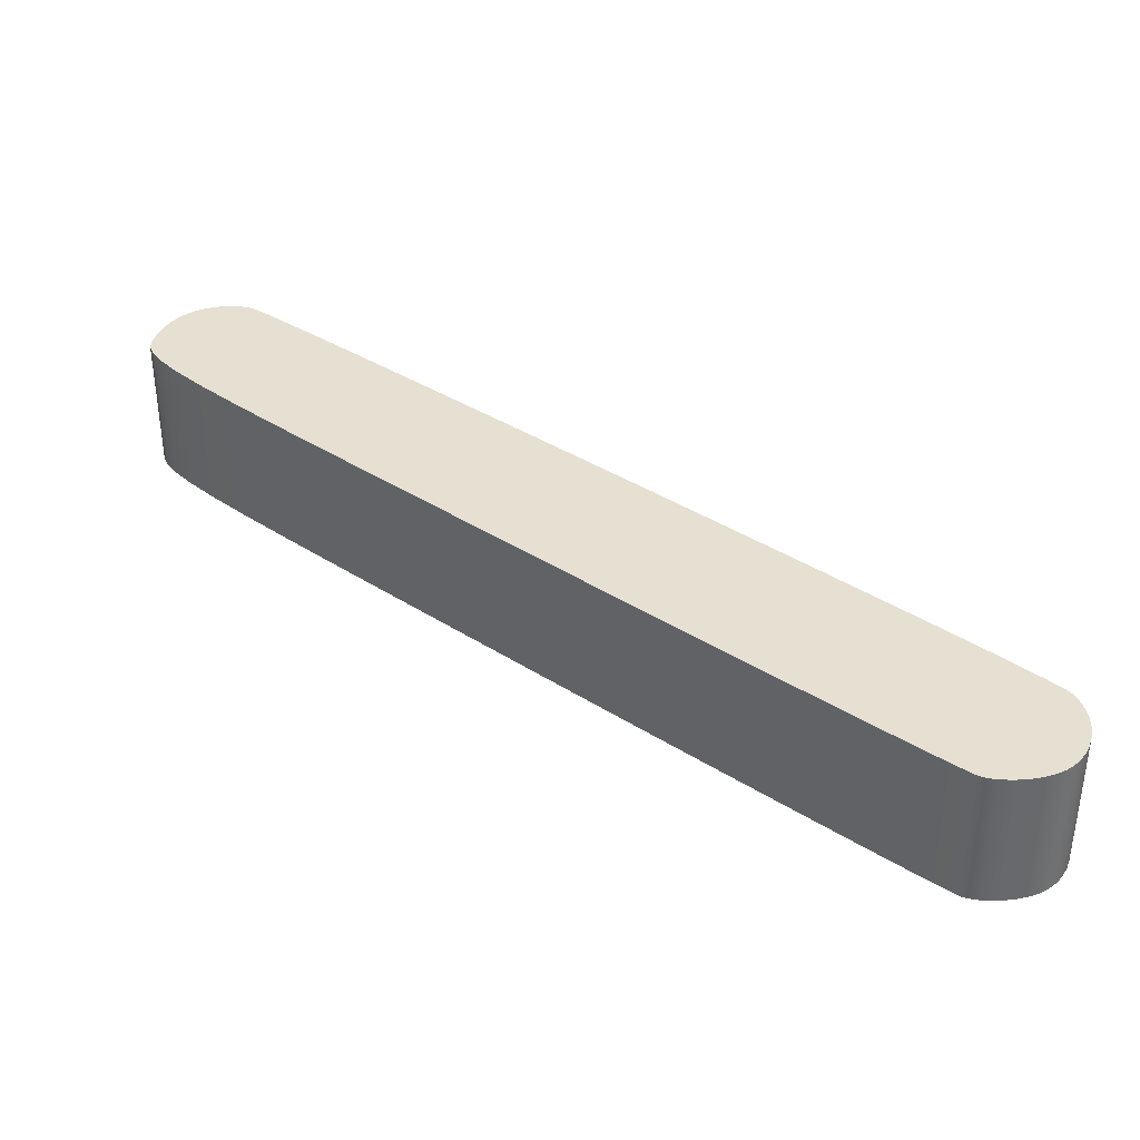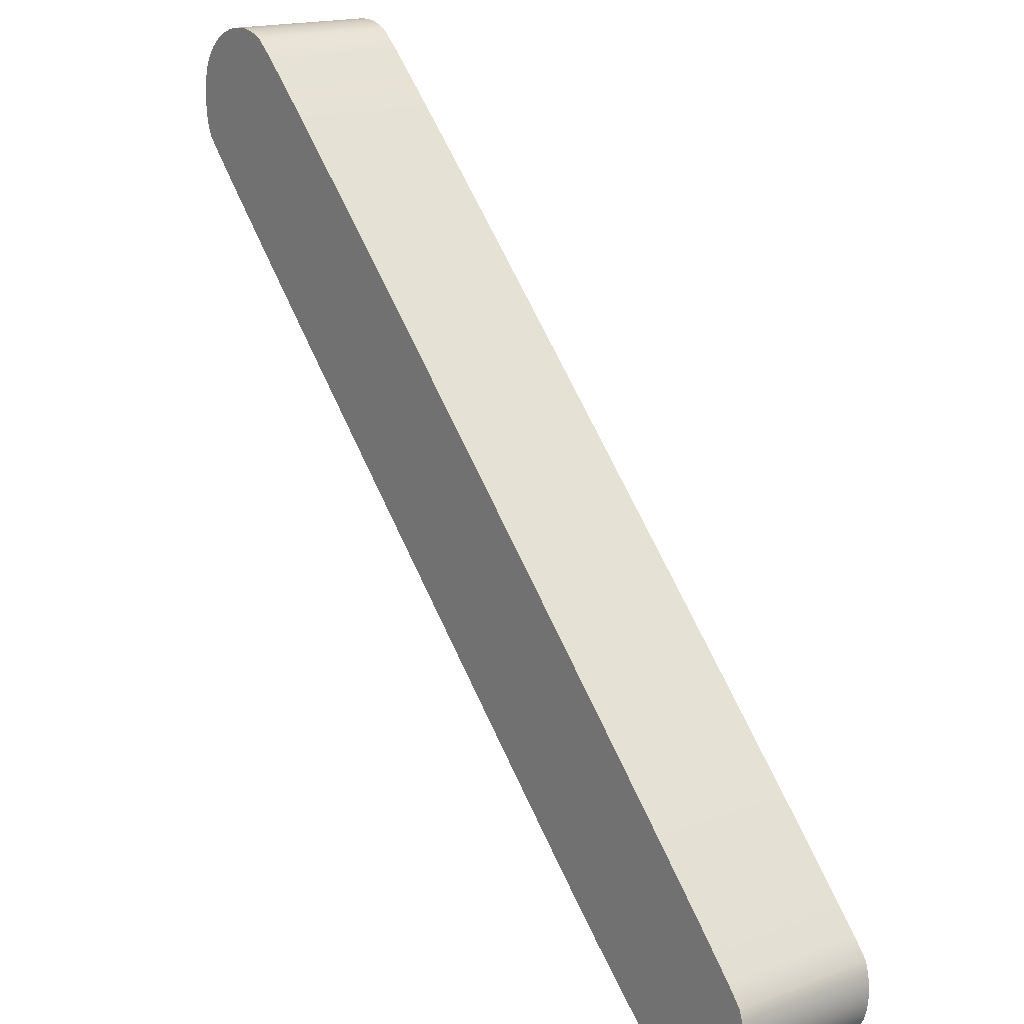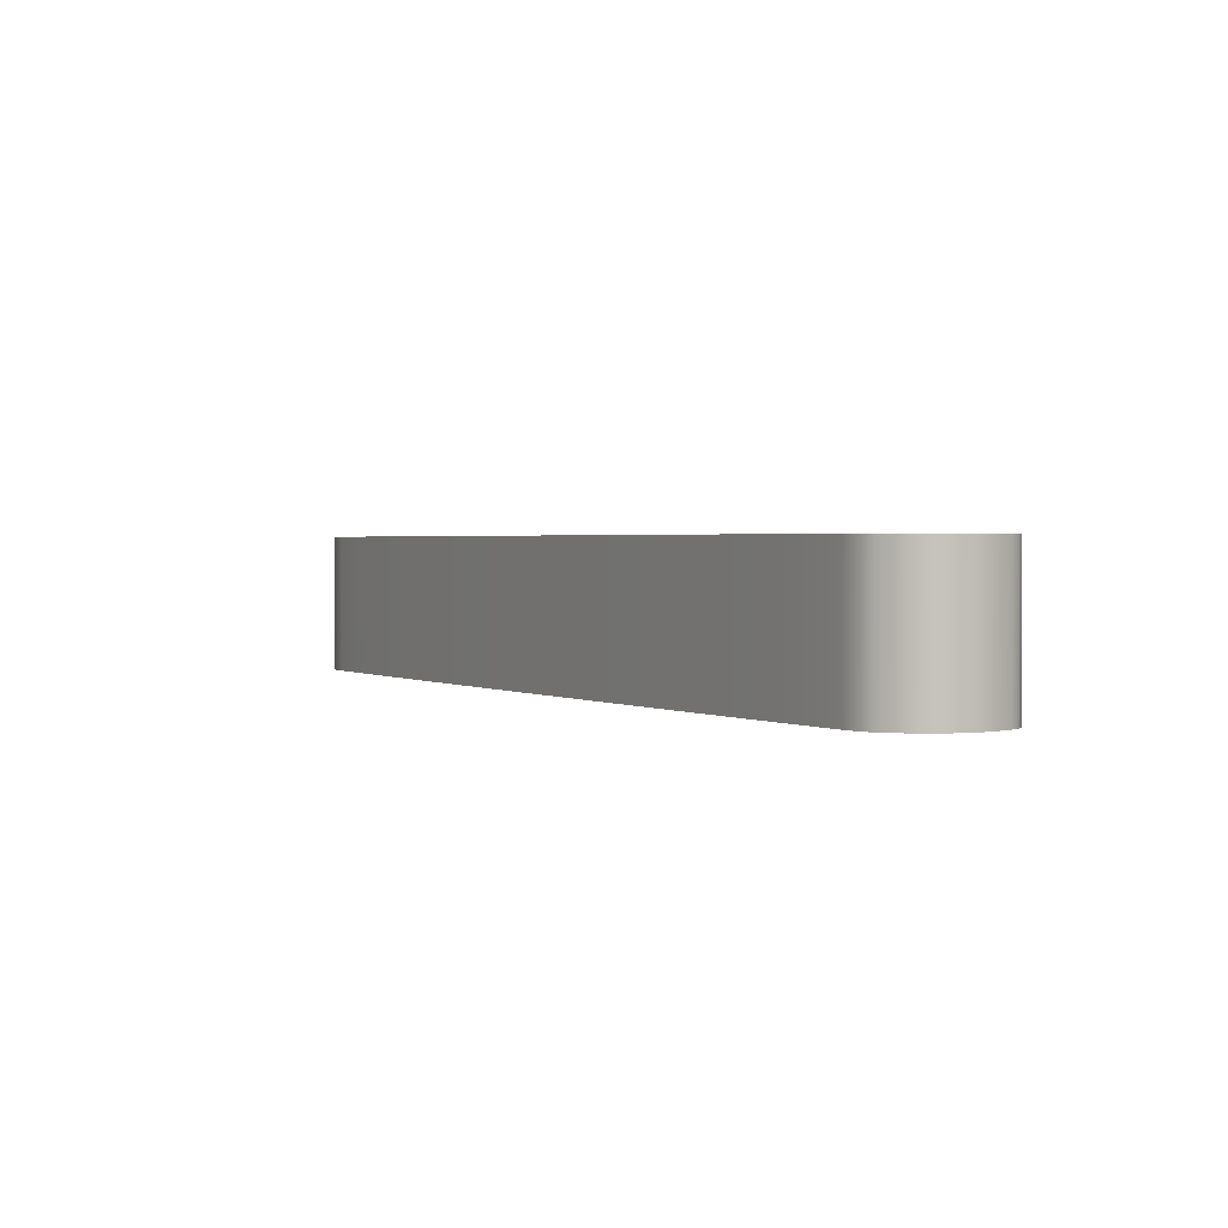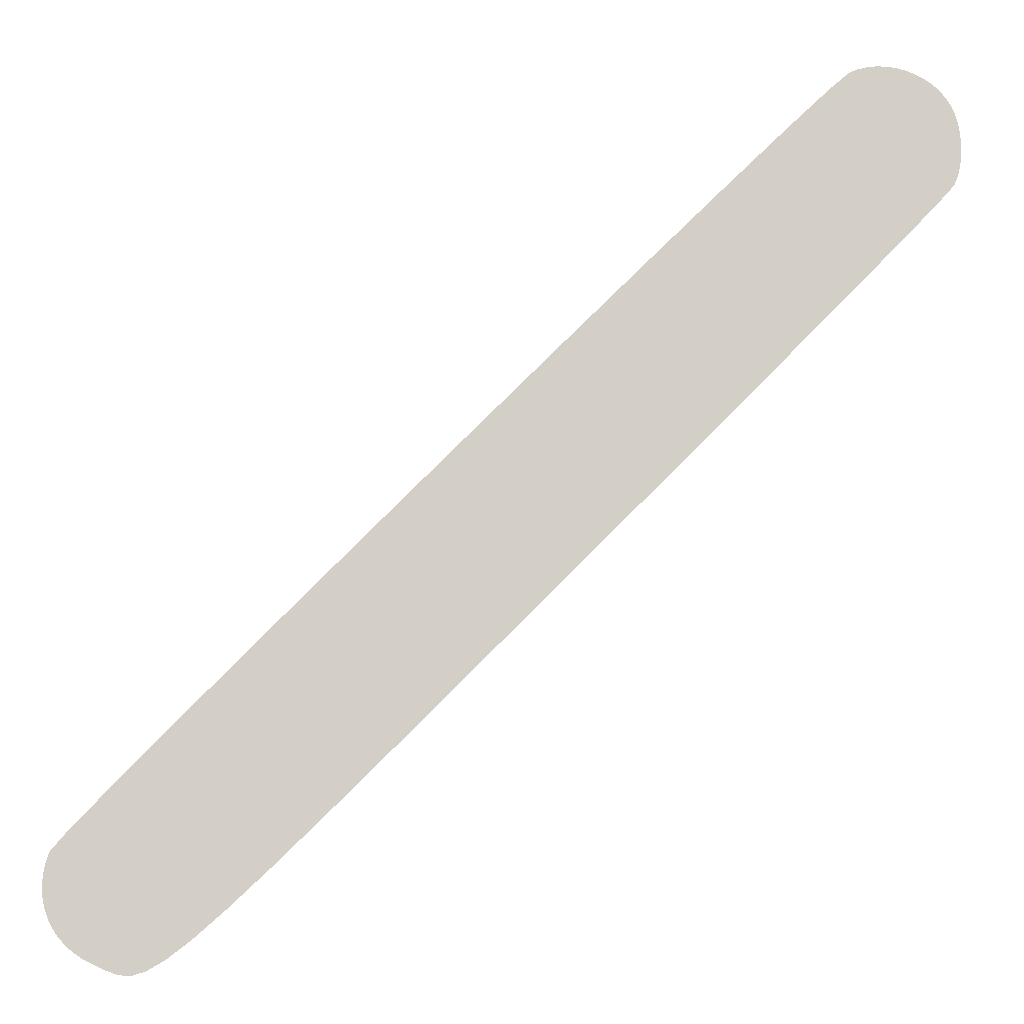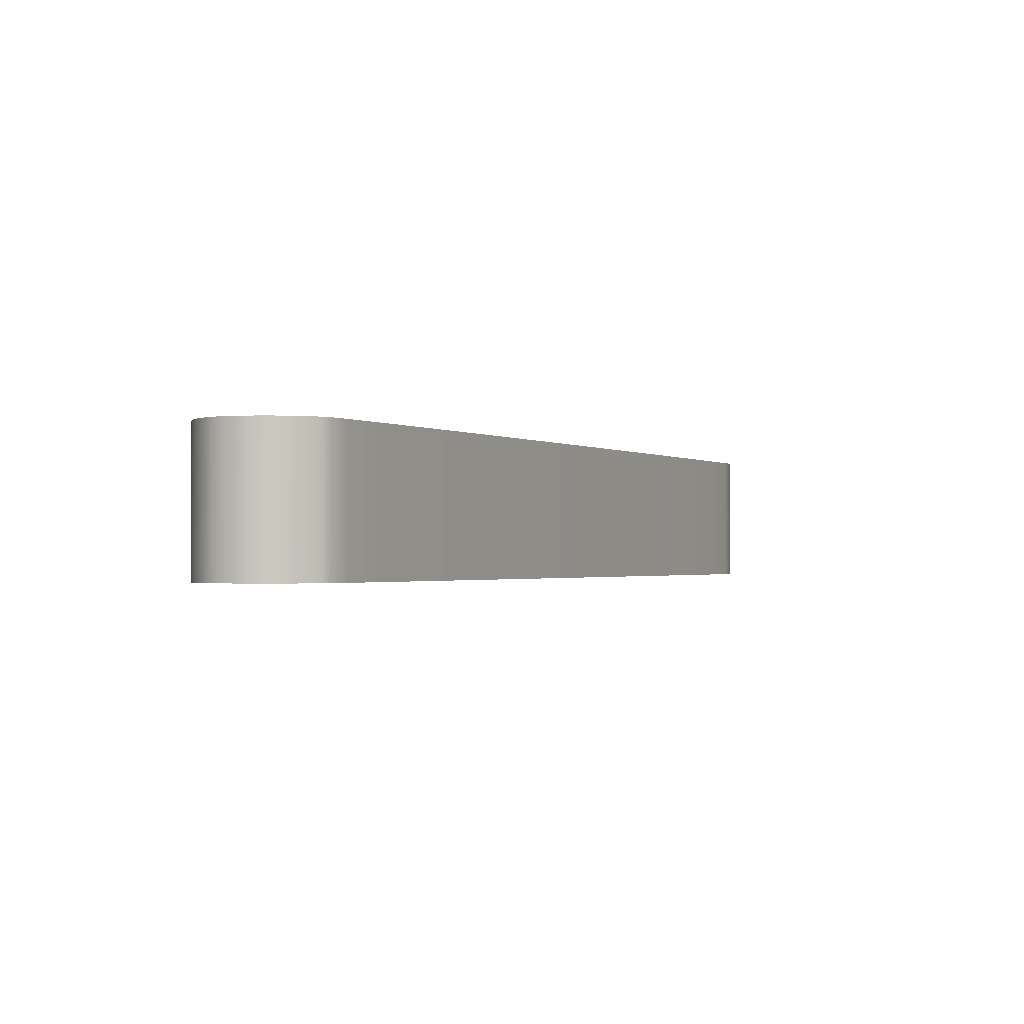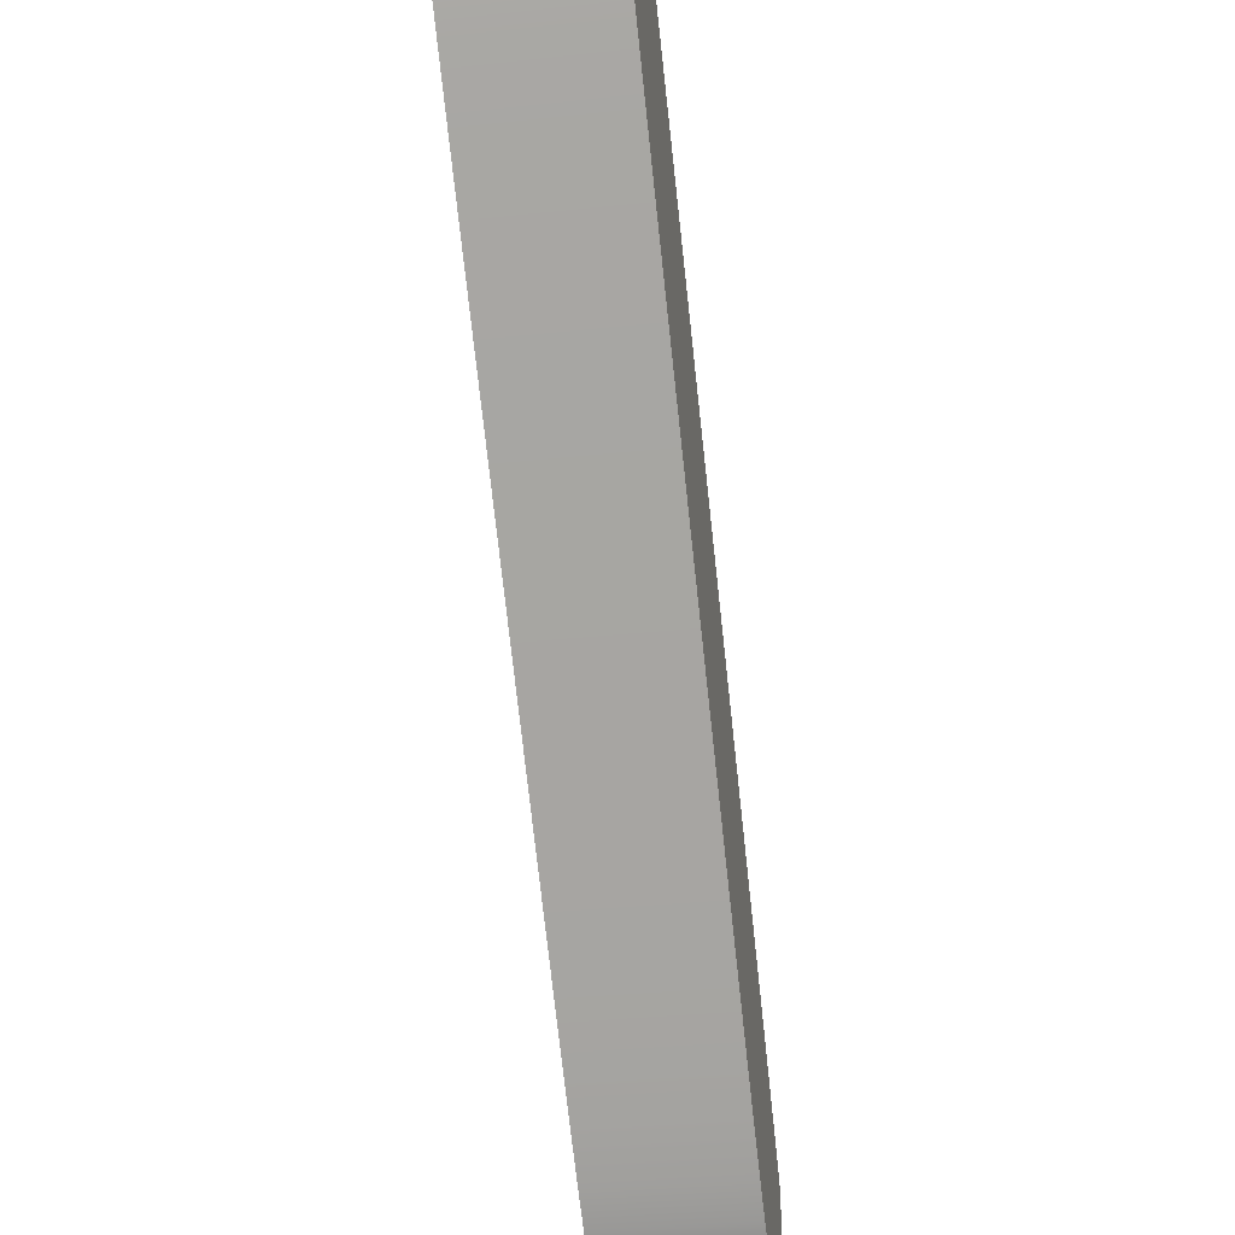
<metadata>
{"format":"obj","ext":"obj","renderer":"f3d","projection":"perspective","resolution":1024,"background":"white","views":[{"elev":37.6,"azim":84.5,"up":"+Z"},{"elev":17.2,"azim":-126.6,"up":"+Y"},{"elev":1.6,"azim":-73.0,"up":"+Z"},{"elev":-8.0,"azim":-7.0,"up":"+Y"},{"elev":-1.2,"azim":160.8,"up":"+Z"},{"elev":-30.6,"azim":98.9,"up":"+Y"}]}
</metadata>
<code>
o Curve.001_path84
v -0.002877 -0.056 0.04
v -0.05261 -0.1057 0.04
v -0.09376 -0.1467 0.04
v -0.1273 -0.1799 0.04
v -0.154 -0.2059 0.04
v -0.175 -0.2256 0.04
v -0.1911 -0.2398 0.04
v -0.2033 -0.2491 0.04
v -0.2125 -0.2544 0.04
v -0.2196 -0.2565 0.04
v -0.2256 -0.2561 0.04
v -0.2313 -0.254 0.04
v -0.2378 -0.251 0.04
v -0.2428 -0.2484 0.04
v -0.2473 -0.2453 0.04
v -0.2513 -0.2417 0.04
v -0.2547 -0.2378 0.04
v -0.2575 -0.2336 0.04
v -0.2597 -0.229 0.04
v -0.2613 -0.2242 0.04
v -0.2623 -0.2191 0.04
v -0.2626 -0.2139 0.04
v -0.2623 -0.2086 0.04
v -0.2613 -0.2032 0.04
v -0.2596 -0.1977 0.04
v -0.2512 -0.1879 0.04
v -0.2295 -0.165 0.04
v -0.1972 -0.1316 0.04
v -0.1568 -0.09042 0.04
v -0.1111 -0.04404 0.04
v -0.06252 0.004902 0.04
v -0.01377 0.05379 0.04
v 0.03256 0.09998 0.04
v 0.07384 0.1409 0.04
v 0.1075 0.1738 0.04
v 0.1308 0.1961 0.04
v 0.1413 0.2053 0.04
v 0.1461 0.2074 0.04
v 0.1512 0.2088 0.04
v 0.1564 0.2095 0.04
v 0.1617 0.2095 0.04
v 0.167 0.2089 0.04
v 0.1722 0.2076 0.04
v 0.1772 0.2058 0.04
v 0.1819 0.2034 0.04
v 0.1863 0.2005 0.04
v 0.1902 0.1971 0.04
v 0.1935 0.1932 0.04
v 0.1962 0.1888 0.04
v 0.1976 0.1858 0.04
v 0.1987 0.1825 0.04
v 0.1995 0.179 0.04
v 0.2002 0.1753 0.04
v 0.2006 0.1715 0.04
v 0.2007 0.1677 0.04
v 0.2006 0.1638 0.04
v 0.2003 0.1601 0.04
v 0.1997 0.1564 0.04
v 0.1989 0.153 0.04
v 0.1979 0.1498 0.04
v 0.1966 0.147 0.04
v 0.1942 0.1441 0.04
v 0.1884 0.1379 0.04
v 0.1795 0.1285 0.04
v 0.1677 0.1162 0.04
v 0.1531 0.1013 0.04
v 0.1362 0.08402 0.04
v 0.1171 0.06459 0.04
v 0.096 0.04327 0.04
v 0.07323 0.02031 0.04
v 0.04899 -0.00406 0.04
v 0.02355 -0.02958 0.04
v -0.002877 -0.056 -0.04
v -0.05261 -0.1057 -0.04
v -0.09376 -0.1467 -0.04
v -0.1273 -0.1799 -0.04
v -0.154 -0.2059 -0.04
v -0.175 -0.2256 -0.04
v -0.1911 -0.2398 -0.04
v -0.2033 -0.2491 -0.04
v -0.2125 -0.2544 -0.04
v -0.2196 -0.2565 -0.04
v -0.2256 -0.2561 -0.04
v -0.2313 -0.254 -0.04
v -0.2378 -0.251 -0.04
v -0.2428 -0.2484 -0.04
v -0.2473 -0.2453 -0.04
v -0.2513 -0.2417 -0.04
v -0.2547 -0.2378 -0.04
v -0.2575 -0.2336 -0.04
v -0.2597 -0.229 -0.04
v -0.2613 -0.2242 -0.04
v -0.2623 -0.2191 -0.04
v -0.2626 -0.2139 -0.04
v -0.2623 -0.2086 -0.04
v -0.2613 -0.2032 -0.04
v -0.2596 -0.1977 -0.04
v -0.2512 -0.1879 -0.04
v -0.2295 -0.165 -0.04
v -0.1972 -0.1316 -0.04
v -0.1568 -0.09042 -0.04
v -0.1111 -0.04404 -0.04
v -0.06252 0.004902 -0.04
v -0.01377 0.05379 -0.04
v 0.03256 0.09998 -0.04
v 0.07384 0.1409 -0.04
v 0.1075 0.1738 -0.04
v 0.1308 0.1961 -0.04
v 0.1413 0.2053 -0.04
v 0.1461 0.2074 -0.04
v 0.1512 0.2088 -0.04
v 0.1564 0.2095 -0.04
v 0.1617 0.2095 -0.04
v 0.167 0.2089 -0.04
v 0.1722 0.2076 -0.04
v 0.1772 0.2058 -0.04
v 0.1819 0.2034 -0.04
v 0.1863 0.2005 -0.04
v 0.1902 0.1971 -0.04
v 0.1935 0.1932 -0.04
v 0.1962 0.1888 -0.04
v 0.1976 0.1858 -0.04
v 0.1987 0.1825 -0.04
v 0.1995 0.179 -0.04
v 0.2002 0.1753 -0.04
v 0.2006 0.1715 -0.04
v 0.2007 0.1677 -0.04
v 0.2006 0.1638 -0.04
v 0.2003 0.1601 -0.04
v 0.1997 0.1564 -0.04
v 0.1989 0.153 -0.04
v 0.1979 0.1498 -0.04
v 0.1966 0.147 -0.04
v 0.1942 0.1441 -0.04
v 0.1884 0.1379 -0.04
v 0.1795 0.1285 -0.04
v 0.1677 0.1162 -0.04
v 0.1531 0.1013 -0.04
v 0.1362 0.08402 -0.04
v 0.1171 0.06459 -0.04
v 0.096 0.04327 -0.04
v 0.07323 0.02031 -0.04
v 0.04899 -0.00406 -0.04
v 0.02355 -0.02958 -0.04
v -0.002877 -0.056 -0.04
v -0.002877 -0.056 0.04
v -0.05261 -0.1057 -0.04
v -0.05261 -0.1057 0.04
v -0.09376 -0.1467 -0.04
v -0.09376 -0.1467 0.04
v -0.1273 -0.1799 -0.04
v -0.1273 -0.1799 0.04
v -0.154 -0.2059 -0.04
v -0.154 -0.2059 0.04
v -0.175 -0.2256 -0.04
v -0.175 -0.2256 0.04
v -0.1911 -0.2398 -0.04
v -0.1911 -0.2398 0.04
v -0.2033 -0.2491 -0.04
v -0.2033 -0.2491 0.04
v -0.2125 -0.2544 -0.04
v -0.2125 -0.2544 0.04
v -0.2196 -0.2565 -0.04
v -0.2196 -0.2565 0.04
v -0.2256 -0.2561 -0.04
v -0.2256 -0.2561 0.04
v -0.2313 -0.254 -0.04
v -0.2313 -0.254 0.04
v -0.2378 -0.251 -0.04
v -0.2378 -0.251 0.04
v -0.2428 -0.2484 -0.04
v -0.2428 -0.2484 0.04
v -0.2473 -0.2453 -0.04
v -0.2473 -0.2453 0.04
v -0.2513 -0.2417 -0.04
v -0.2513 -0.2417 0.04
v -0.2547 -0.2378 -0.04
v -0.2547 -0.2378 0.04
v -0.2575 -0.2336 -0.04
v -0.2575 -0.2336 0.04
v -0.2597 -0.229 -0.04
v -0.2597 -0.229 0.04
v -0.2613 -0.2242 -0.04
v -0.2613 -0.2242 0.04
v -0.2623 -0.2191 -0.04
v -0.2623 -0.2191 0.04
v -0.2626 -0.2139 -0.04
v -0.2626 -0.2139 0.04
v -0.2623 -0.2086 -0.04
v -0.2623 -0.2086 0.04
v -0.2613 -0.2032 -0.04
v -0.2613 -0.2032 0.04
v -0.2596 -0.1977 -0.04
v -0.2596 -0.1977 0.04
v -0.2512 -0.1879 -0.04
v -0.2512 -0.1879 0.04
v -0.2295 -0.165 -0.04
v -0.2295 -0.165 0.04
v -0.1972 -0.1316 -0.04
v -0.1972 -0.1316 0.04
v -0.1568 -0.09042 -0.04
v -0.1568 -0.09042 0.04
v -0.1111 -0.04404 -0.04
v -0.1111 -0.04404 0.04
v -0.06252 0.004902 -0.04
v -0.06252 0.004902 0.04
v -0.01377 0.05379 -0.04
v -0.01377 0.05379 0.04
v 0.03256 0.09998 -0.04
v 0.03256 0.09998 0.04
v 0.07384 0.1409 -0.04
v 0.07384 0.1409 0.04
v 0.1075 0.1738 -0.04
v 0.1075 0.1738 0.04
v 0.1308 0.1961 -0.04
v 0.1308 0.1961 0.04
v 0.1413 0.2053 -0.04
v 0.1413 0.2053 0.04
v 0.1461 0.2074 -0.04
v 0.1461 0.2074 0.04
v 0.1512 0.2088 -0.04
v 0.1512 0.2088 0.04
v 0.1564 0.2095 -0.04
v 0.1564 0.2095 0.04
v 0.1617 0.2095 -0.04
v 0.1617 0.2095 0.04
v 0.167 0.2089 -0.04
v 0.167 0.2089 0.04
v 0.1722 0.2076 -0.04
v 0.1722 0.2076 0.04
v 0.1772 0.2058 -0.04
v 0.1772 0.2058 0.04
v 0.1819 0.2034 -0.04
v 0.1819 0.2034 0.04
v 0.1863 0.2005 -0.04
v 0.1863 0.2005 0.04
v 0.1902 0.1971 -0.04
v 0.1902 0.1971 0.04
v 0.1935 0.1932 -0.04
v 0.1935 0.1932 0.04
v 0.1962 0.1888 -0.04
v 0.1962 0.1888 0.04
v 0.1976 0.1858 -0.04
v 0.1976 0.1858 0.04
v 0.1987 0.1825 -0.04
v 0.1987 0.1825 0.04
v 0.1995 0.179 -0.04
v 0.1995 0.179 0.04
v 0.2002 0.1753 -0.04
v 0.2002 0.1753 0.04
v 0.2006 0.1715 -0.04
v 0.2006 0.1715 0.04
v 0.2007 0.1677 -0.04
v 0.2007 0.1677 0.04
v 0.2006 0.1638 -0.04
v 0.2006 0.1638 0.04
v 0.2003 0.1601 -0.04
v 0.2003 0.1601 0.04
v 0.1997 0.1564 -0.04
v 0.1997 0.1564 0.04
v 0.1989 0.153 -0.04
v 0.1989 0.153 0.04
v 0.1979 0.1498 -0.04
v 0.1979 0.1498 0.04
v 0.1966 0.147 -0.04
v 0.1966 0.147 0.04
v 0.1942 0.1441 -0.04
v 0.1942 0.1441 0.04
v 0.1884 0.1379 -0.04
v 0.1884 0.1379 0.04
v 0.1795 0.1285 -0.04
v 0.1795 0.1285 0.04
v 0.1677 0.1162 -0.04
v 0.1677 0.1162 0.04
v 0.1531 0.1013 -0.04
v 0.1531 0.1013 0.04
v 0.1362 0.08402 -0.04
v 0.1362 0.08402 0.04
v 0.1171 0.06459 -0.04
v 0.1171 0.06459 0.04
v 0.096 0.04327 -0.04
v 0.096 0.04327 0.04
v 0.07323 0.02031 -0.04
v 0.07323 0.02031 0.04
v 0.04899 -0.00406 -0.04
v 0.04899 -0.00406 0.04
v 0.02355 -0.02958 -0.04
v 0.02355 -0.02958 0.04
f 40 42 41
f 39 42 40
f 39 43 42
f 38 43 39
f 38 44 43
f 37 44 38
f 37 45 44
f 36 45 37
f 36 46 45
f 36 47 46
f 36 48 47
f 35 48 36
f 35 49 48
f 35 50 49
f 35 51 50
f 35 52 51
f 35 53 52
f 35 54 53
f 34 54 35
f 34 55 54
f 34 56 55
f 34 57 56
f 34 58 57
f 34 59 58
f 34 60 59
f 34 61 60
f 34 62 61
f 34 63 62
f 33 63 34
f 33 64 63
f 33 65 64
f 33 66 65
f 33 67 66
f 32 67 33
f 32 68 67
f 32 69 68
f 31 69 32
f 31 70 69
f 31 71 70
f 30 71 31
f 30 72 71
f 30 1 72
f 29 1 30
f 29 2 1
f 28 2 29
f 28 3 2
f 27 3 28
f 27 4 3
f 26 4 27
f 26 5 4
f 25 5 26
f 24 5 25
f 23 5 24
f 23 6 5
f 22 6 23
f 21 6 22
f 20 6 21
f 19 6 20
f 19 7 6
f 18 7 19
f 17 7 18
f 16 7 17
f 16 8 7
f 15 8 16
f 14 8 15
f 13 8 14
f 13 9 8
f 12 9 13
f 11 9 12
f 11 10 9
f 114 112 113
f 114 111 112
f 115 111 114
f 115 110 111
f 116 110 115
f 116 109 110
f 117 109 116
f 117 108 109
f 118 108 117
f 119 108 118
f 120 108 119
f 120 107 108
f 121 107 120
f 122 107 121
f 123 107 122
f 124 107 123
f 125 107 124
f 126 107 125
f 126 106 107
f 127 106 126
f 128 106 127
f 129 106 128
f 130 106 129
f 131 106 130
f 132 106 131
f 133 106 132
f 134 106 133
f 135 106 134
f 135 105 106
f 136 105 135
f 137 105 136
f 138 105 137
f 139 105 138
f 139 104 105
f 140 104 139
f 141 104 140
f 141 103 104
f 142 103 141
f 143 103 142
f 143 102 103
f 144 102 143
f 73 102 144
f 73 101 102
f 74 101 73
f 74 100 101
f 75 100 74
f 75 99 100
f 76 99 75
f 76 98 99
f 77 98 76
f 77 97 98
f 77 96 97
f 77 95 96
f 78 95 77
f 78 94 95
f 78 93 94
f 78 92 93
f 78 91 92
f 79 91 78
f 79 90 91
f 79 89 90
f 79 88 89
f 80 88 79
f 80 87 88
f 80 86 87
f 80 85 86
f 81 85 80
f 81 84 85
f 81 83 84
f 82 83 81
f 146 148 147 145
f 148 150 149 147
f 150 152 151 149
f 152 154 153 151
f 154 156 155 153
f 156 158 157 155
f 158 160 159 157
f 160 162 161 159
f 162 164 163 161
f 164 166 165 163
f 166 168 167 165
f 168 170 169 167
f 170 172 171 169
f 172 174 173 171
f 174 176 175 173
f 176 178 177 175
f 178 180 179 177
f 180 182 181 179
f 182 184 183 181
f 184 186 185 183
f 186 188 187 185
f 188 190 189 187
f 190 192 191 189
f 192 194 193 191
f 194 196 195 193
f 196 198 197 195
f 198 200 199 197
f 200 202 201 199
f 202 204 203 201
f 204 206 205 203
f 206 208 207 205
f 208 210 209 207
f 210 212 211 209
f 212 214 213 211
f 214 216 215 213
f 216 218 217 215
f 218 220 219 217
f 220 222 221 219
f 222 224 223 221
f 224 226 225 223
f 226 228 227 225
f 228 230 229 227
f 230 232 231 229
f 232 234 233 231
f 234 236 235 233
f 236 238 237 235
f 238 240 239 237
f 240 242 241 239
f 242 244 243 241
f 244 246 245 243
f 246 248 247 245
f 248 250 249 247
f 250 252 251 249
f 252 254 253 251
f 254 256 255 253
f 256 258 257 255
f 258 260 259 257
f 260 262 261 259
f 262 264 263 261
f 264 266 265 263
f 266 268 267 265
f 268 270 269 267
f 270 272 271 269
f 272 274 273 271
f 274 276 275 273
f 276 278 277 275
f 278 280 279 277
f 280 282 281 279
f 282 284 283 281
f 284 286 285 283
f 286 288 287 285
f 288 146 145 287

</code>
